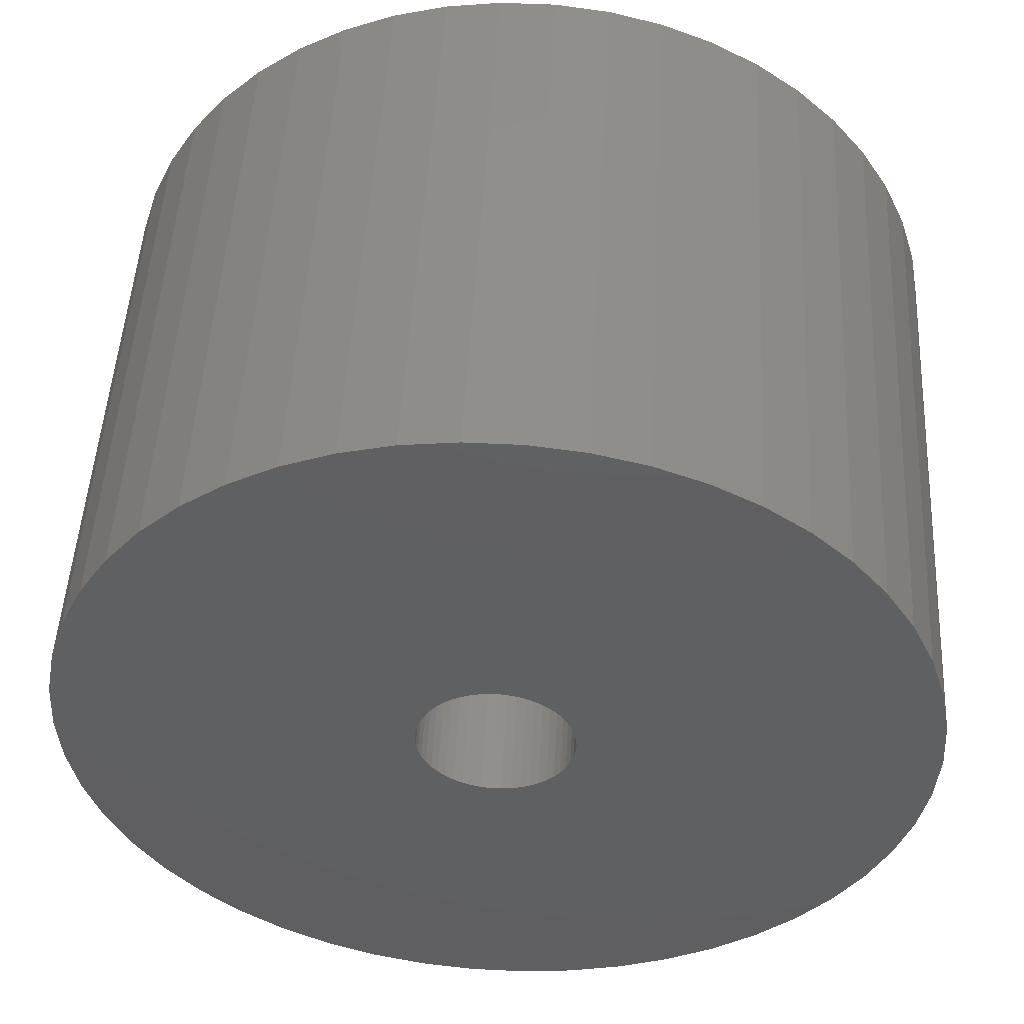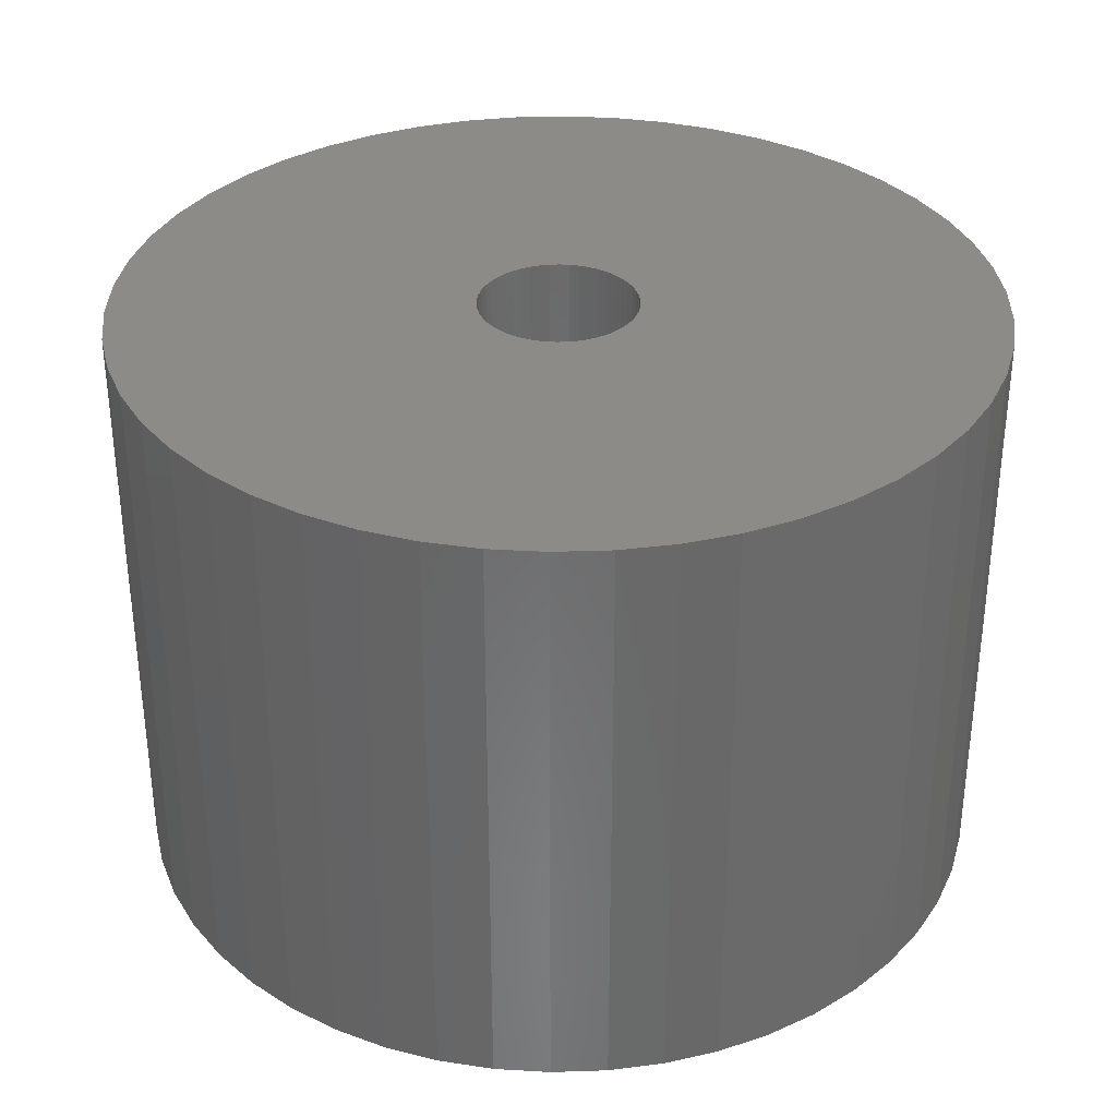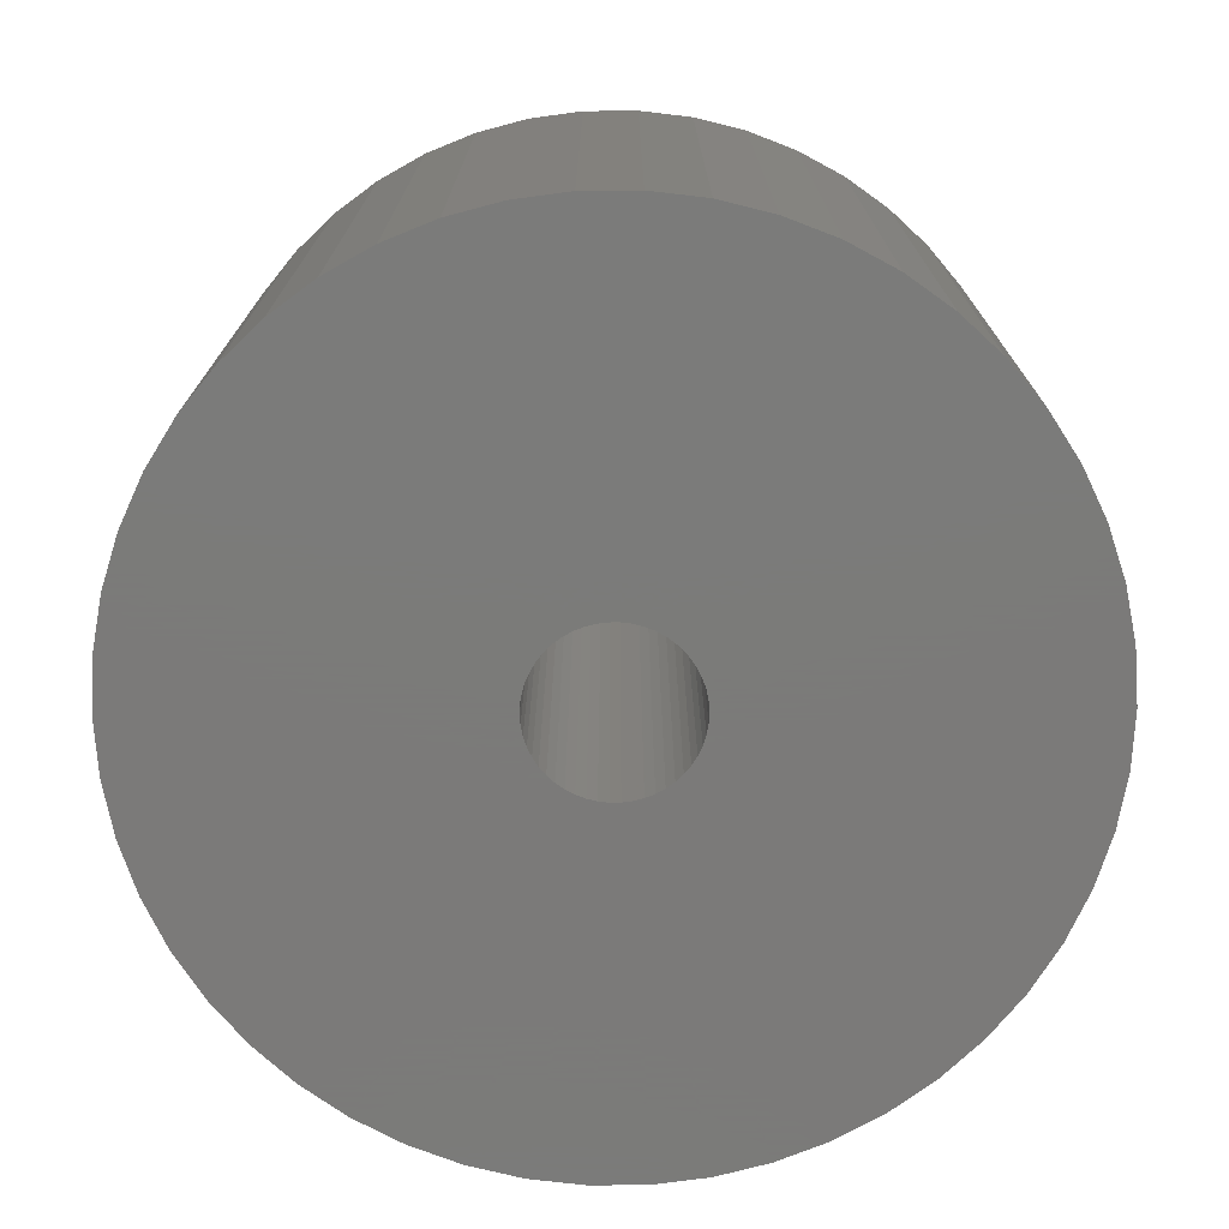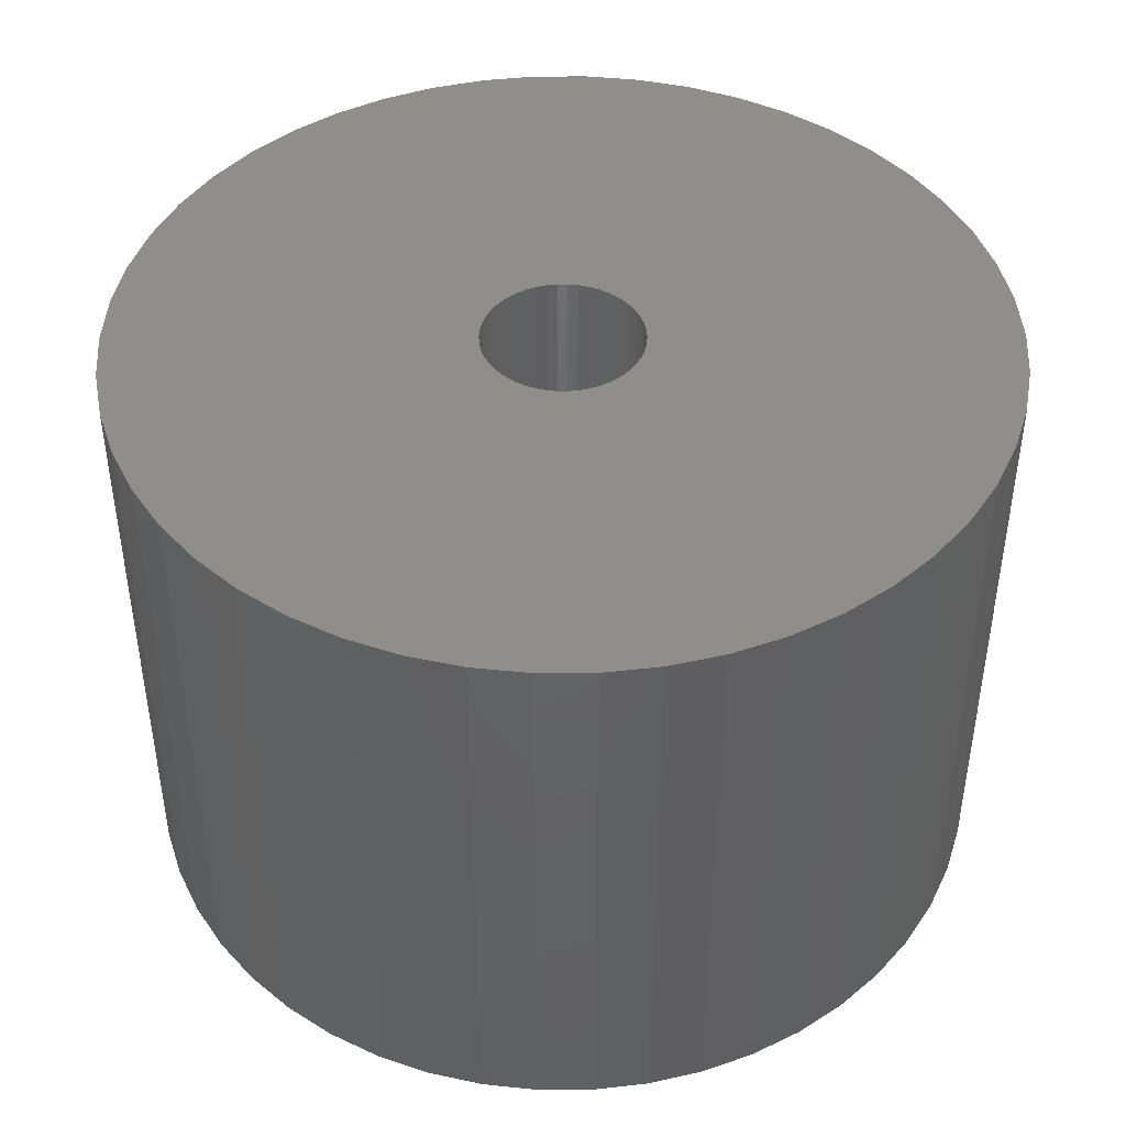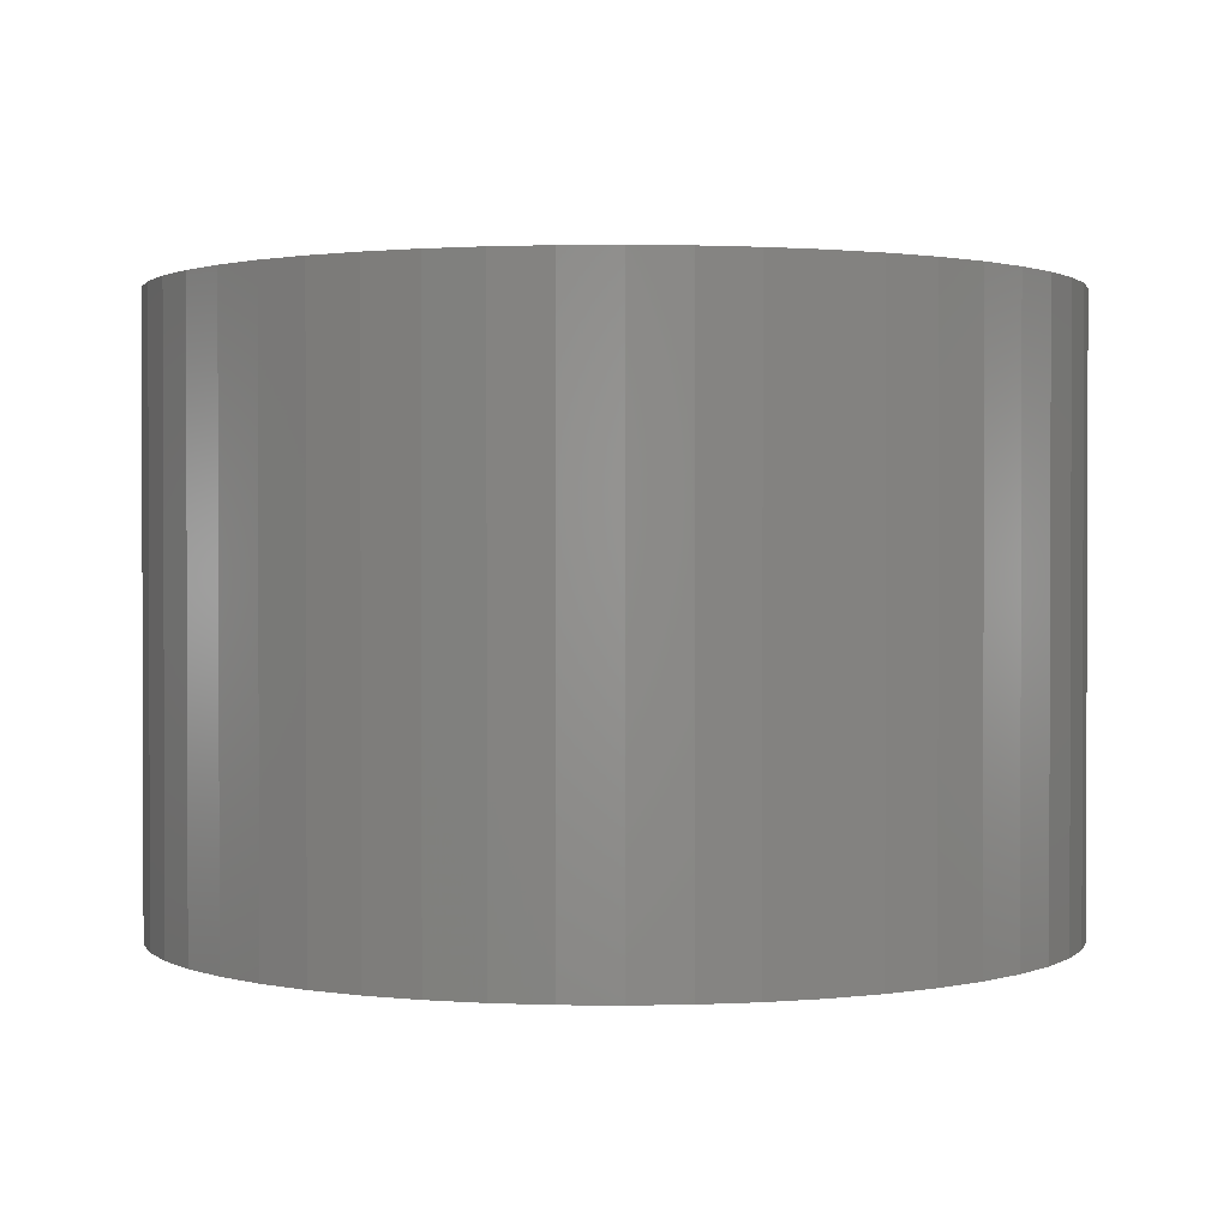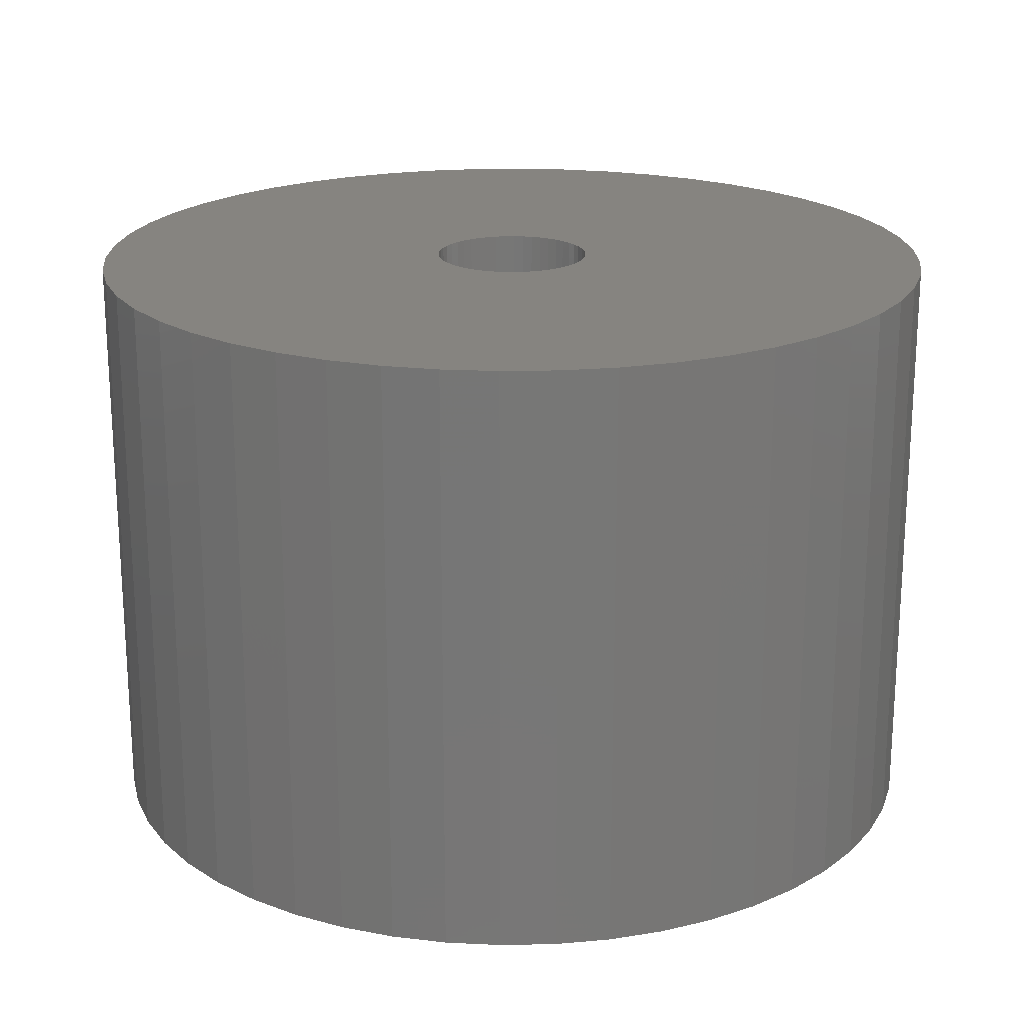
<metadata>
{"format":"stl","ext":"stl","renderer":"f3d","projection":"perspective","resolution":1024,"background":"white","views":[{"elev":49.4,"azim":3.1,"up":"+Y"},{"elev":33.7,"azim":-153.8,"up":"+Z"},{"elev":-73.9,"azim":-42.7,"up":"+Z"},{"elev":44.2,"azim":-122.7,"up":"+Z"},{"elev":1.2,"azim":175.3,"up":"+Z"},{"elev":20.3,"azim":41.1,"up":"+Z"}]}
</metadata>
<code>
# stl→obj: 200 verts, 400 faces
v 10.23 4.049 7.5
v 9.639 5.299 -7.5
v 9.639 5.299 7.5
v 10.23 4.049 -7.5
v 8.899 6.466 -7.5
v 8.899 6.466 7.5
v 4.684 9.953 -7.5
v 3.399 10.46 7.5
v 4.684 9.953 7.5
v 3.399 10.46 -7.5
v -3.399 10.46 -7.5
v -4.684 9.953 7.5
v -3.399 10.46 7.5
v -4.684 9.953 -7.5
v -10.23 4.049 -7.5
v -9.639 5.299 7.5
v -9.639 5.299 -7.5
v -10.23 4.049 7.5
v 10.91 -1.379 7.5
v 11 0 -7.5
v 11 0 7.5
v 10.91 -1.379 -7.5
v 8.019 7.53 -7.5
v 7.012 8.476 7.5
v 8.019 7.53 7.5
v 7.012 8.476 -7.5
v 2.061 10.81 -7.5
v 0.6907 10.98 7.5
v 2.061 10.81 7.5
v 0.6907 10.98 -7.5
v 5.894 9.288 -7.5
v 5.894 9.288 7.5
v -11 0 -7.5
v -10.91 1.379 7.5
v -10.91 1.379 -7.5
v -11 0 7.5
v -8.899 6.466 -7.5
v -8.019 7.53 7.5
v -8.019 7.53 -7.5
v -8.899 6.466 7.5
v -0.6907 10.98 -7.5
v -2.061 10.81 7.5
v -0.6907 10.98 7.5
v -2.061 10.81 -7.5
v -7.012 8.476 -7.5
v -7.012 8.476 7.5
v 9.639 -5.299 7.5
v 10.23 -4.049 -7.5
v 10.23 -4.049 7.5
v 9.639 -5.299 -7.5
v -8.019 -7.53 -7.5
v -7.012 -8.476 7.5
v -8.019 -7.53 7.5
v -7.012 -8.476 -7.5
v -9.639 -5.299 -7.5
v -10.23 -4.049 7.5
v -10.23 -4.049 -7.5
v -9.639 -5.299 7.5
v 4.684 -9.953 -7.5
v 5.894 -9.288 7.5
v 4.684 -9.953 7.5
v 5.894 -9.288 -7.5
v 10.91 1.379 7.5
v 10.65 2.736 -7.5
v 10.65 2.736 7.5
v 10.91 1.379 -7.5
v 2 0 7.5
v 1.984 0.2507 7.5
v 1.937 0.4974 7.5
v 1.984 -0.2507 7.5
v 1.86 0.7362 7.5
v 10.65 -2.736 7.5
v 1.753 0.9635 7.5
v 1.937 -0.4974 7.5
v 1.618 1.176 7.5
v 1.458 1.369 7.5
v 1.86 -0.7362 7.5
v 1.275 1.541 7.5
v 1.072 1.689 7.5
v 1.753 -0.9635 7.5
v 0.8516 1.81 7.5
v 8.899 -6.466 7.5
v 0.618 1.902 7.5
v 1.618 -1.176 7.5
v 8.019 -7.53 7.5
v 0.3748 1.965 7.5
v 0.1256 1.996 7.5
v -0.1256 1.996 7.5
v -0.3748 1.965 7.5
v -0.618 1.902 7.5
v -0.8516 1.81 7.5
v -1.072 1.689 7.5
v -5.894 9.288 7.5
v -1.275 1.541 7.5
v -1.458 1.369 7.5
v -1.618 1.176 7.5
v 1.458 -1.369 7.5
v 7.012 -8.476 7.5
v 1.275 -1.541 7.5
v 1.072 -1.689 7.5
v 0.8516 -1.81 7.5
v 3.399 -10.46 7.5
v 0.618 -1.902 7.5
v 2.061 -10.81 7.5
v 0.3748 -1.965 7.5
v 0.6907 -10.98 7.5
v 0.1256 -1.996 7.5
v -0.1256 -1.996 7.5
v -0.6907 -10.98 7.5
v -0.3748 -1.965 7.5
v -2.061 -10.81 7.5
v -0.618 -1.902 7.5
v -3.399 -10.46 7.5
v -0.8516 -1.81 7.5
v -4.684 -9.953 7.5
v -1.072 -1.689 7.5
v -5.894 -9.288 7.5
v -1.275 -1.541 7.5
v -1.458 -1.369 7.5
v -1.618 -1.176 7.5
v -8.899 -6.466 7.5
v -1.753 -0.9635 7.5
v -1.86 -0.7362 7.5
v -1.937 -0.4974 7.5
v -10.65 -2.736 7.5
v -1.984 -0.2507 7.5
v -10.91 -1.379 7.5
v -2 0 7.5
v -1.753 0.9635 7.5
v -1.86 0.7362 7.5
v -1.937 0.4974 7.5
v -10.65 2.736 7.5
v -1.984 0.2507 7.5
v -10.65 2.736 -7.5
v -5.894 9.288 -7.5
v 10.65 -2.736 -7.5
v 8.899 -6.466 -7.5
v 8.019 -7.53 -7.5
v -0.6907 -10.98 -7.5
v 0.6907 -10.98 -7.5
v 2 0 -7.5
v 1.984 -0.2507 -7.5
v 1.937 -0.4974 -7.5
v 1.984 0.2507 -7.5
v 1.86 -0.7362 -7.5
v 1.753 -0.9635 -7.5
v 1.937 0.4974 -7.5
v 1.618 -1.176 -7.5
v 1.458 -1.369 -7.5
v 7.012 -8.476 -7.5
v 1.86 0.7362 -7.5
v 1.275 -1.541 -7.5
v 1.072 -1.689 -7.5
v 1.753 0.9635 -7.5
v 0.8516 -1.81 -7.5
v 3.399 -10.46 -7.5
v 0.618 -1.902 -7.5
v 2.061 -10.81 -7.5
v 1.618 1.176 -7.5
v 0.3748 -1.965 -7.5
v 0.1256 -1.996 -7.5
v -0.1256 -1.996 -7.5
v -0.3748 -1.965 -7.5
v -2.061 -10.81 -7.5
v -0.618 -1.902 -7.5
v -3.399 -10.46 -7.5
v -0.8516 -1.81 -7.5
v -4.684 -9.953 -7.5
v -1.072 -1.689 -7.5
v -5.894 -9.288 -7.5
v -1.275 -1.541 -7.5
v -1.458 -1.369 -7.5
v -1.618 -1.176 -7.5
v 1.458 1.369 -7.5
v 1.275 1.541 -7.5
v 1.072 1.689 -7.5
v 0.8516 1.81 -7.5
v 0.618 1.902 -7.5
v 0.3748 1.965 -7.5
v 0.1256 1.996 -7.5
v -0.1256 1.996 -7.5
v -0.3748 1.965 -7.5
v -0.618 1.902 -7.5
v -0.8516 1.81 -7.5
v -1.072 1.689 -7.5
v -1.275 1.541 -7.5
v -1.458 1.369 -7.5
v -1.618 1.176 -7.5
v -1.753 0.9635 -7.5
v -1.86 0.7362 -7.5
v -1.937 0.4974 -7.5
v -1.984 0.2507 -7.5
v -2 0 -7.5
v -8.899 -6.466 -7.5
v -1.753 -0.9635 -7.5
v -1.86 -0.7362 -7.5
v -1.937 -0.4974 -7.5
v -10.65 -2.736 -7.5
v -1.984 -0.2507 -7.5
v -10.91 -1.379 -7.5
f 1 2 3
f 2 1 4
f 3 5 6
f 5 3 2
f 7 8 9
f 8 7 10
f 11 12 13
f 12 11 14
f 15 16 17
f 16 15 18
f 19 20 21
f 20 19 22
f 23 24 25
f 24 23 26
f 27 28 29
f 28 27 30
f 31 9 32
f 9 31 7
f 33 34 35
f 34 33 36
f 37 38 39
f 38 37 40
f 41 42 43
f 42 41 44
f 45 38 46
f 38 45 39
f 47 48 49
f 48 47 50
f 51 52 53
f 52 51 54
f 55 56 57
f 56 55 58
f 59 60 61
f 60 59 62
f 63 64 65
f 64 63 66
f 65 4 1
f 4 65 64
f 6 23 25
f 23 6 5
f 30 43 28
f 43 30 41
f 10 29 8
f 29 10 27
f 26 32 24
f 32 26 31
f 67 21 63
f 68 63 65
f 21 67 19
f 69 65 1
f 70 19 67
f 71 1 3
f 19 70 72
f 73 3 6
f 74 72 70
f 75 6 25
f 72 74 49
f 76 25 24
f 77 49 74
f 78 24 32
f 49 77 47
f 79 32 9
f 80 47 77
f 81 9 8
f 47 80 82
f 83 8 29
f 84 82 80
f 82 84 85
f 63 68 67
f 65 69 68
f 1 71 69
f 3 73 71
f 6 75 73
f 25 76 75
f 24 78 76
f 32 79 78
f 9 81 79
f 86 29 28
f 8 83 81
f 29 86 83
f 28 87 86
f 28 88 87
f 43 88 28
f 88 43 89
f 42 89 43
f 89 42 90
f 13 90 42
f 90 13 91
f 12 91 13
f 91 12 92
f 93 92 12
f 92 93 94
f 46 94 93
f 94 46 95
f 95 38 96
f 38 95 46
f 97 85 84
f 85 97 98
f 99 98 97
f 98 99 60
f 100 60 99
f 60 100 61
f 101 61 100
f 61 101 102
f 103 102 101
f 102 103 104
f 105 104 103
f 104 105 106
f 107 106 105
f 108 106 107
f 109 108 110
f 111 110 112
f 108 109 106
f 113 112 114
f 115 114 116
f 117 116 118
f 52 118 119
f 53 119 120
f 121 120 122
f 58 122 123
f 56 123 124
f 125 124 126
f 110 111 109
f 127 126 128
f 40 96 38
f 96 40 129
f 112 113 111
f 16 129 40
f 114 115 113
f 129 16 130
f 116 117 115
f 18 130 16
f 118 52 117
f 130 18 131
f 119 53 52
f 132 131 18
f 120 121 53
f 131 132 133
f 122 58 121
f 34 133 132
f 123 56 58
f 133 34 128
f 124 125 56
f 36 128 34
f 126 127 125
f 128 36 127
f 134 18 15
f 18 134 132
f 35 132 134
f 132 35 34
f 17 40 37
f 40 17 16
f 44 13 42
f 13 44 11
f 135 46 93
f 46 135 45
f 14 93 12
f 93 14 135
f 21 66 63
f 66 21 20
f 49 136 72
f 136 49 48
f 85 137 82
f 137 85 138
f 139 106 109
f 106 139 140
f 141 20 22
f 142 22 136
f 20 141 66
f 143 136 48
f 144 66 141
f 145 48 50
f 66 144 64
f 146 50 137
f 147 64 144
f 148 137 138
f 64 147 4
f 149 138 150
f 151 4 147
f 152 150 62
f 4 151 2
f 153 62 59
f 154 2 151
f 155 59 156
f 2 154 5
f 157 156 158
f 159 5 154
f 5 159 23
f 22 142 141
f 136 143 142
f 48 145 143
f 50 146 145
f 137 148 146
f 138 149 148
f 150 152 149
f 62 153 152
f 59 155 153
f 160 158 140
f 156 157 155
f 158 160 157
f 140 161 160
f 140 162 161
f 139 162 140
f 162 139 163
f 164 163 139
f 163 164 165
f 166 165 164
f 165 166 167
f 168 167 166
f 167 168 169
f 170 169 168
f 169 170 171
f 54 171 170
f 171 54 172
f 172 51 173
f 51 172 54
f 174 23 159
f 23 174 26
f 175 26 174
f 26 175 31
f 176 31 175
f 31 176 7
f 177 7 176
f 7 177 10
f 178 10 177
f 10 178 27
f 179 27 178
f 27 179 30
f 180 30 179
f 181 30 180
f 41 181 182
f 44 182 183
f 181 41 30
f 11 183 184
f 14 184 185
f 135 185 186
f 45 186 187
f 39 187 188
f 37 188 189
f 17 189 190
f 15 190 191
f 134 191 192
f 182 44 41
f 35 192 193
f 194 173 51
f 173 194 195
f 183 11 44
f 55 195 194
f 184 14 11
f 195 55 196
f 185 135 14
f 57 196 55
f 186 45 135
f 196 57 197
f 187 39 45
f 198 197 57
f 188 37 39
f 197 198 199
f 189 17 37
f 200 199 198
f 190 15 17
f 199 200 193
f 191 134 15
f 33 193 200
f 192 35 134
f 193 33 35
f 194 58 55
f 58 194 121
f 140 104 106
f 104 140 158
f 72 22 19
f 22 72 136
f 57 125 198
f 125 57 56
f 198 127 200
f 127 198 125
f 200 36 33
f 36 200 127
f 51 121 194
f 121 51 53
f 156 61 102
f 61 156 59
f 158 102 104
f 102 158 156
f 150 85 98
f 85 150 138
f 82 50 47
f 50 82 137
f 54 117 52
f 117 54 170
f 168 113 115
f 113 168 166
f 164 109 111
f 109 164 139
f 62 98 60
f 98 62 150
f 170 115 117
f 115 170 168
f 166 111 113
f 111 166 164
f 154 75 159
f 75 154 73
f 178 81 83
f 81 178 177
f 184 90 91
f 90 184 183
f 130 189 129
f 189 130 190
f 143 70 142
f 70 143 74
f 144 69 147
f 69 144 68
f 175 76 78
f 76 175 174
f 181 87 88
f 87 181 180
f 176 78 79
f 78 176 175
f 96 187 95
f 187 96 188
f 185 91 92
f 91 185 184
f 183 89 90
f 89 183 182
f 141 68 144
f 68 141 67
f 171 119 118
f 119 171 172
f 122 196 123
f 196 122 195
f 153 101 100
f 101 153 155
f 159 76 174
f 76 159 75
f 179 83 86
f 83 179 178
f 180 86 87
f 86 180 179
f 177 79 81
f 79 177 176
f 128 192 133
f 192 128 193
f 131 190 130
f 190 131 191
f 129 188 96
f 188 129 189
f 182 88 89
f 88 182 181
f 186 92 94
f 92 186 185
f 187 94 95
f 94 187 186
f 142 67 141
f 67 142 70
f 149 84 148
f 84 149 97
f 120 195 122
f 195 120 173
f 160 107 105
f 107 160 161
f 152 100 99
f 100 152 153
f 151 73 154
f 73 151 71
f 147 71 151
f 71 147 69
f 133 191 131
f 191 133 192
f 146 77 145
f 77 146 80
f 145 74 143
f 74 145 77
f 148 80 146
f 80 148 84
f 165 114 112
f 114 165 167
f 161 108 107
f 108 161 162
f 126 193 128
f 193 126 199
f 123 197 124
f 197 123 196
f 119 173 120
f 173 119 172
f 155 103 101
f 103 155 157
f 157 105 103
f 105 157 160
f 163 112 110
f 112 163 165
f 167 116 114
f 116 167 169
f 124 199 126
f 199 124 197
f 149 99 97
f 99 149 152
f 162 110 108
f 110 162 163
f 169 118 116
f 118 169 171

</code>
